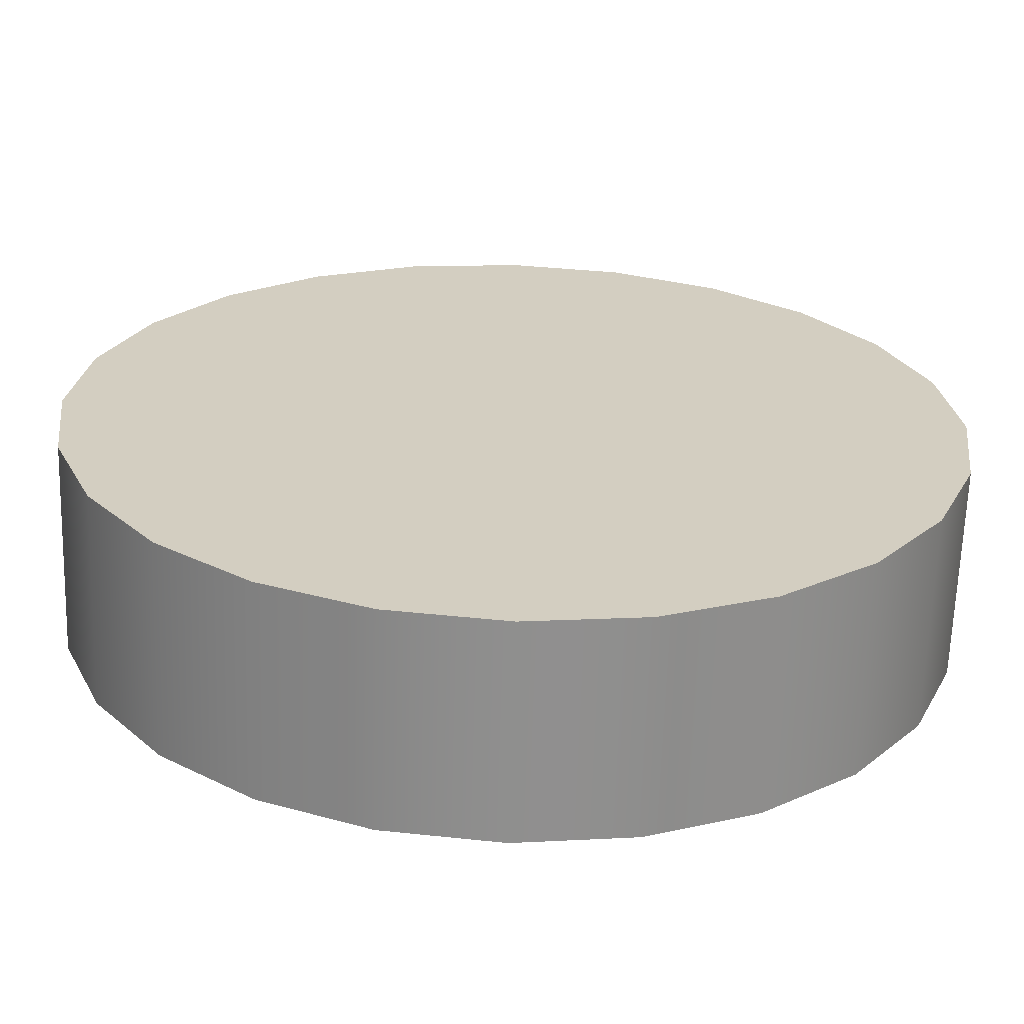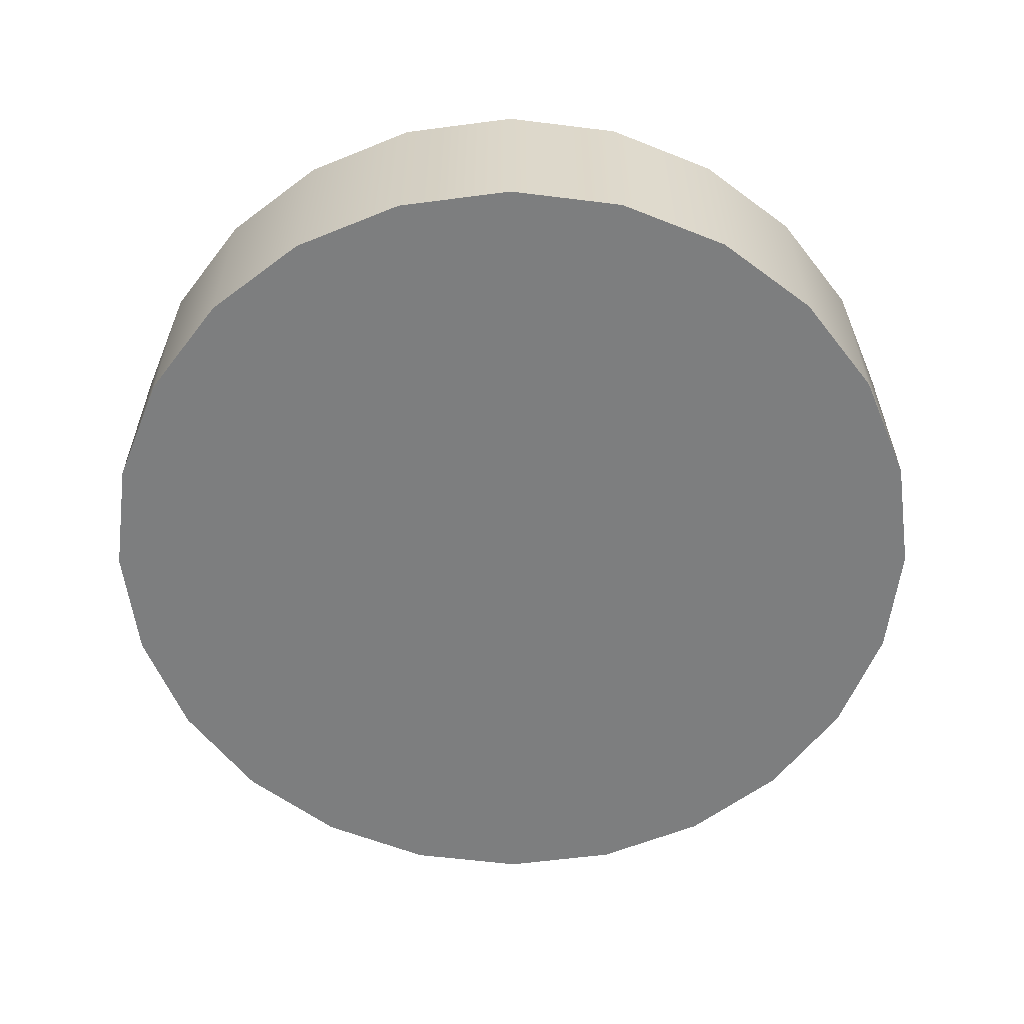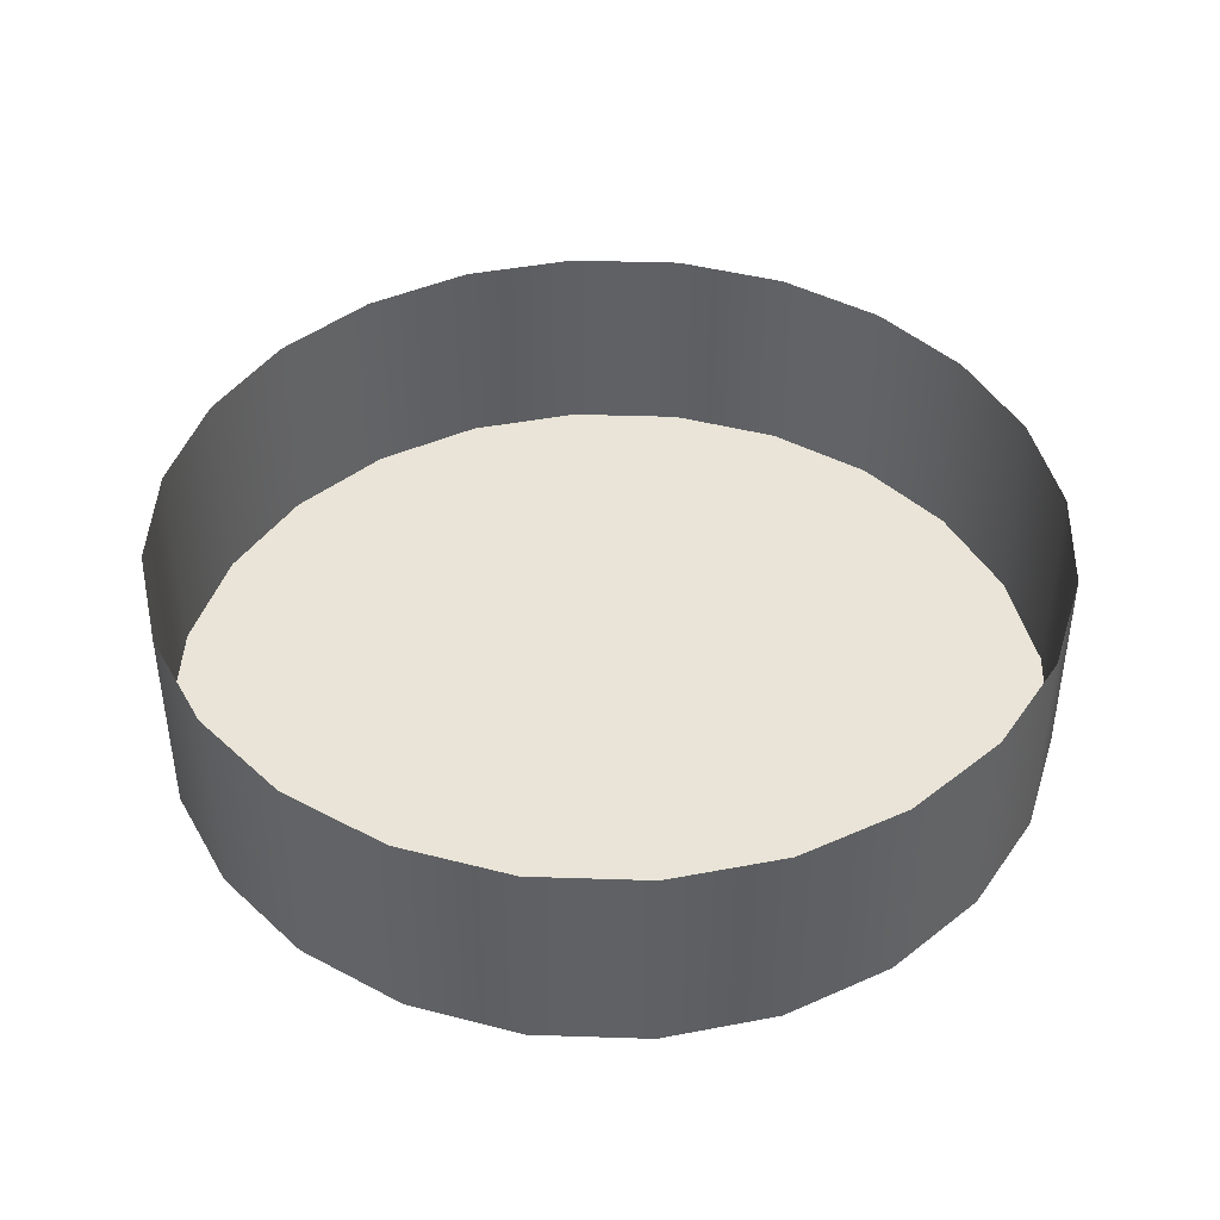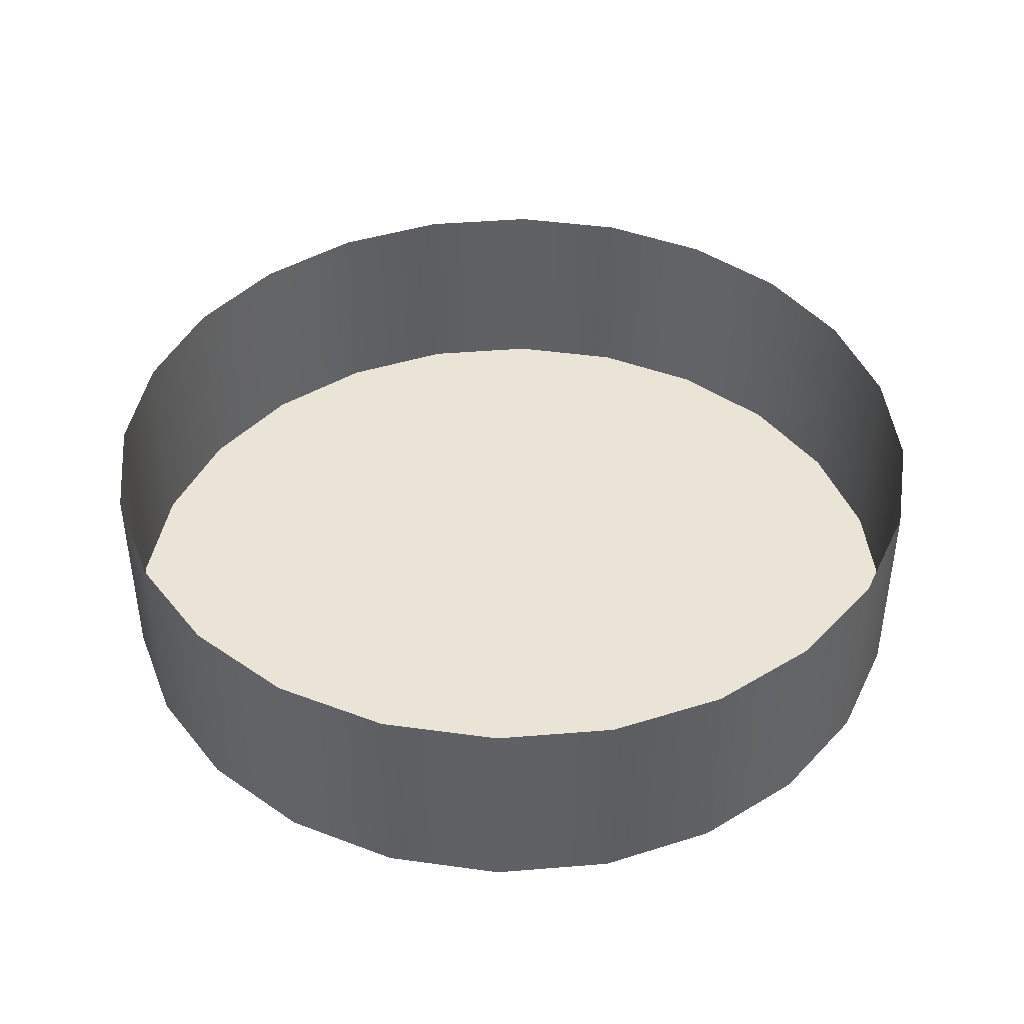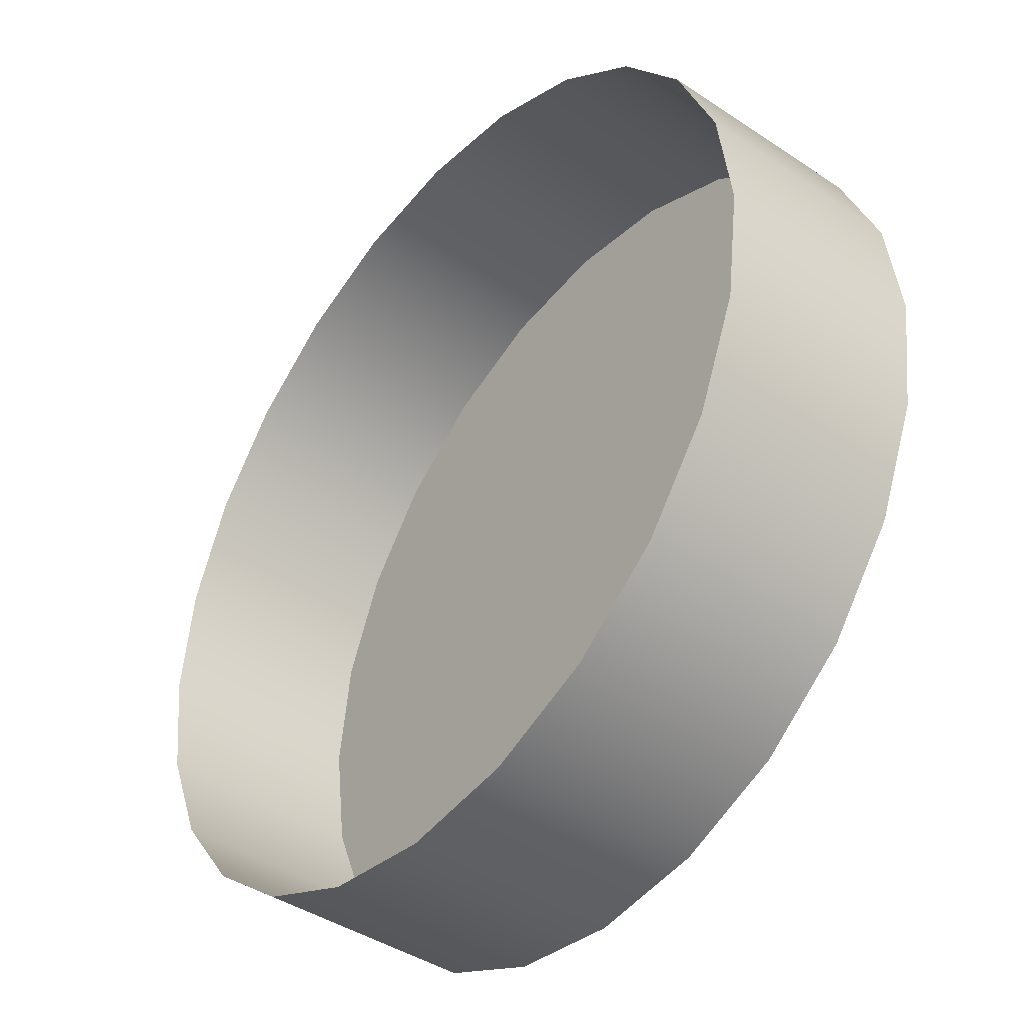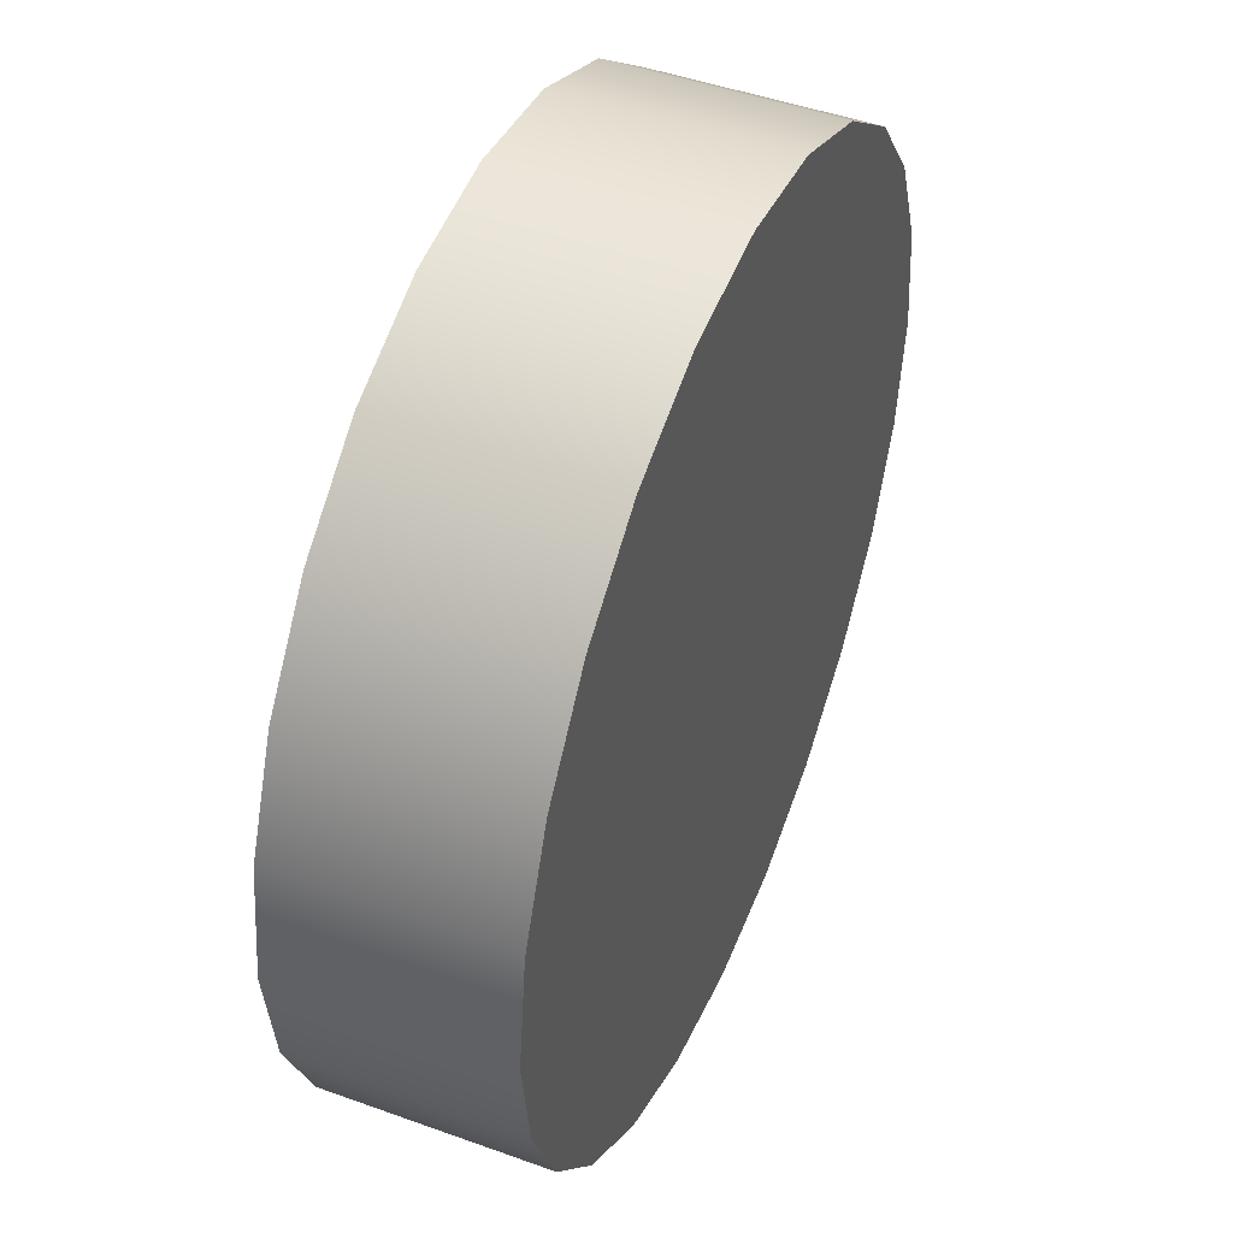
<metadata>
{"format":"obj","ext":"obj","renderer":"f3d","projection":"perspective","resolution":1024,"background":"white","views":[{"elev":-65.2,"azim":178.2,"up":"+Y"},{"elev":-59.3,"azim":-14.8,"up":"+Z"},{"elev":43.0,"azim":84.7,"up":"+Z"},{"elev":42.7,"azim":106.9,"up":"+Z"},{"elev":-42.1,"azim":51.3,"up":"+Y"},{"elev":46.8,"azim":112.3,"up":"+Y"}]}
</metadata>
<code>
o #ID347
v 0.2127 0.06076 -0.2862
v 0.2127 0.06076 -0.3005
v 0.2055 0.05779 -0.2862
v 0.2055 0.05779 -0.3005
v 0.1994 0.05307 -0.2862
v 0.1994 0.05307 -0.3005
v 0.2204 0.002338 -0.3005
v 0.2127 0.00335 -0.3005
v 0.2281 0.00335 -0.3005
v 0.2055 0.006319 -0.3005
v 0.2353 0.006319 -0.3005
v 0.1994 0.01104 -0.3005
v 0.2414 0.01104 -0.3005
v 0.1947 0.0172 -0.3005
v 0.2461 0.0172 -0.3005
v 0.1917 0.02436 -0.3005
v 0.2491 0.02436 -0.3005
v 0.1907 0.03205 -0.3005
v 0.2501 0.03205 -0.3005
v 0.1917 0.03975 -0.3005
v 0.2491 0.03975 -0.3005
v 0.1947 0.04691 -0.3005
v 0.2461 0.04691 -0.3005
v 0.1994 0.05307 -0.3005
v 0.2414 0.05307 -0.3005
v 0.2055 0.05779 -0.3005
v 0.2353 0.05779 -0.3005
v 0.2127 0.06076 -0.3005
v 0.2281 0.06076 -0.3005
v 0.2204 0.06177 -0.3005
v 0.2204 0.06177 -0.2862
v 0.2204 0.06177 -0.3005
v 0.1947 0.04691 -0.2862
v 0.1947 0.04691 -0.3005
v 0.2491 0.03975 -0.2862
v 0.2501 0.03205 -0.2862
v 0.2491 0.03975 -0.3005
v 0.2501 0.03205 -0.3005
v 0.2461 0.04691 -0.2862
v 0.2461 0.04691 -0.3005
v 0.2414 0.05307 -0.2862
v 0.2414 0.05307 -0.3005
v 0.2353 0.05779 -0.2862
v 0.2353 0.05779 -0.3005
v 0.2281 0.06076 -0.2862
v 0.2281 0.06076 -0.3005
v 0.1917 0.03975 -0.2862
v 0.1917 0.03975 -0.3005
v 0.1907 0.03205 -0.2862
v 0.1907 0.03205 -0.3005
v 0.1917 0.02436 -0.2862
v 0.1917 0.02436 -0.3005
v 0.1947 0.0172 -0.2862
v 0.1947 0.0172 -0.3005
v 0.1994 0.01104 -0.2862
v 0.1994 0.01104 -0.3005
v 0.2055 0.006319 -0.2862
v 0.2055 0.006319 -0.3005
v 0.2127 0.00335 -0.2862
v 0.2127 0.00335 -0.3005
v 0.2204 0.002338 -0.2862
v 0.2204 0.002338 -0.3005
v 0.2281 0.00335 -0.2862
v 0.2281 0.00335 -0.3005
v 0.2353 0.006319 -0.2862
v 0.2353 0.006319 -0.3005
v 0.2414 0.01104 -0.2862
v 0.2414 0.01104 -0.3005
v 0.2461 0.0172 -0.2862
v 0.2461 0.0172 -0.3005
v 0.2491 0.02436 -0.2862
v 0.2491 0.02436 -0.3005
f 1 2 3
f 3 2 1
f 4 3 2
f 2 3 4
f 3 4 5
f 5 4 3
f 6 5 4
f 4 5 6
f 7 8 9
f 9 8 7
f 8 10 9
f 9 10 8
f 9 10 11
f 11 10 9
f 10 12 11
f 11 12 10
f 11 12 13
f 13 12 11
f 12 14 13
f 13 14 12
f 13 14 15
f 15 14 13
f 14 16 15
f 15 16 14
f 15 16 17
f 17 16 15
f 16 18 17
f 17 18 16
f 17 18 19
f 19 18 17
f 18 20 19
f 19 20 18
f 19 20 21
f 21 20 19
f 20 22 21
f 21 22 20
f 21 22 23
f 23 22 21
f 22 24 23
f 23 24 22
f 23 24 25
f 25 24 23
f 24 26 25
f 25 26 24
f 25 26 27
f 27 26 25
f 26 28 27
f 27 28 26
f 27 28 29
f 29 28 27
f 30 29 28
f 28 29 30
f 31 32 1
f 1 32 31
f 2 1 32
f 32 1 2
f 5 6 33
f 33 6 5
f 34 33 6
f 6 33 34
f 35 36 37
f 37 36 35
f 38 37 36
f 36 37 38
f 39 35 40
f 40 35 39
f 37 40 35
f 35 40 37
f 41 39 42
f 42 39 41
f 40 42 39
f 39 42 40
f 41 42 43
f 43 42 41
f 44 43 42
f 42 43 44
f 43 44 45
f 45 44 43
f 46 45 44
f 44 45 46
f 45 46 31
f 31 46 45
f 32 31 46
f 46 31 32
f 33 34 47
f 47 34 33
f 48 47 34
f 34 47 48
f 47 48 49
f 49 48 47
f 50 49 48
f 48 49 50
f 49 50 51
f 51 50 49
f 52 51 50
f 50 51 52
f 51 52 53
f 53 52 51
f 54 53 52
f 52 53 54
f 53 54 55
f 55 54 53
f 56 55 54
f 54 55 56
f 57 55 58
f 58 55 57
f 56 58 55
f 55 58 56
f 59 57 60
f 60 57 59
f 58 60 57
f 57 60 58
f 61 59 62
f 62 59 61
f 60 62 59
f 59 62 60
f 63 61 64
f 64 61 63
f 62 64 61
f 61 64 62
f 65 63 66
f 66 63 65
f 64 66 63
f 63 66 64
f 67 65 68
f 68 65 67
f 66 68 65
f 65 68 66
f 69 67 70
f 70 67 69
f 68 70 67
f 67 70 68
f 71 69 72
f 72 69 71
f 70 72 69
f 69 72 70
f 36 71 38
f 38 71 36
f 72 38 71
f 71 38 72

</code>
